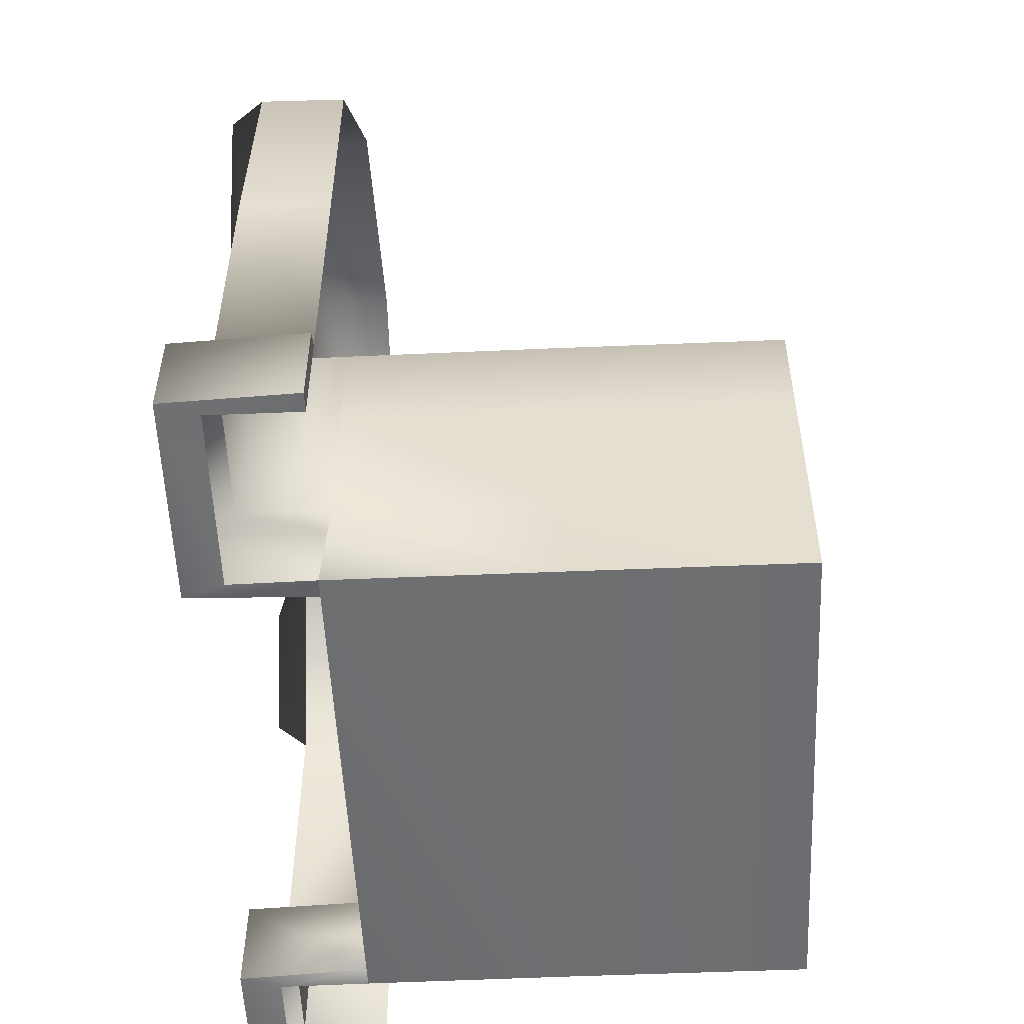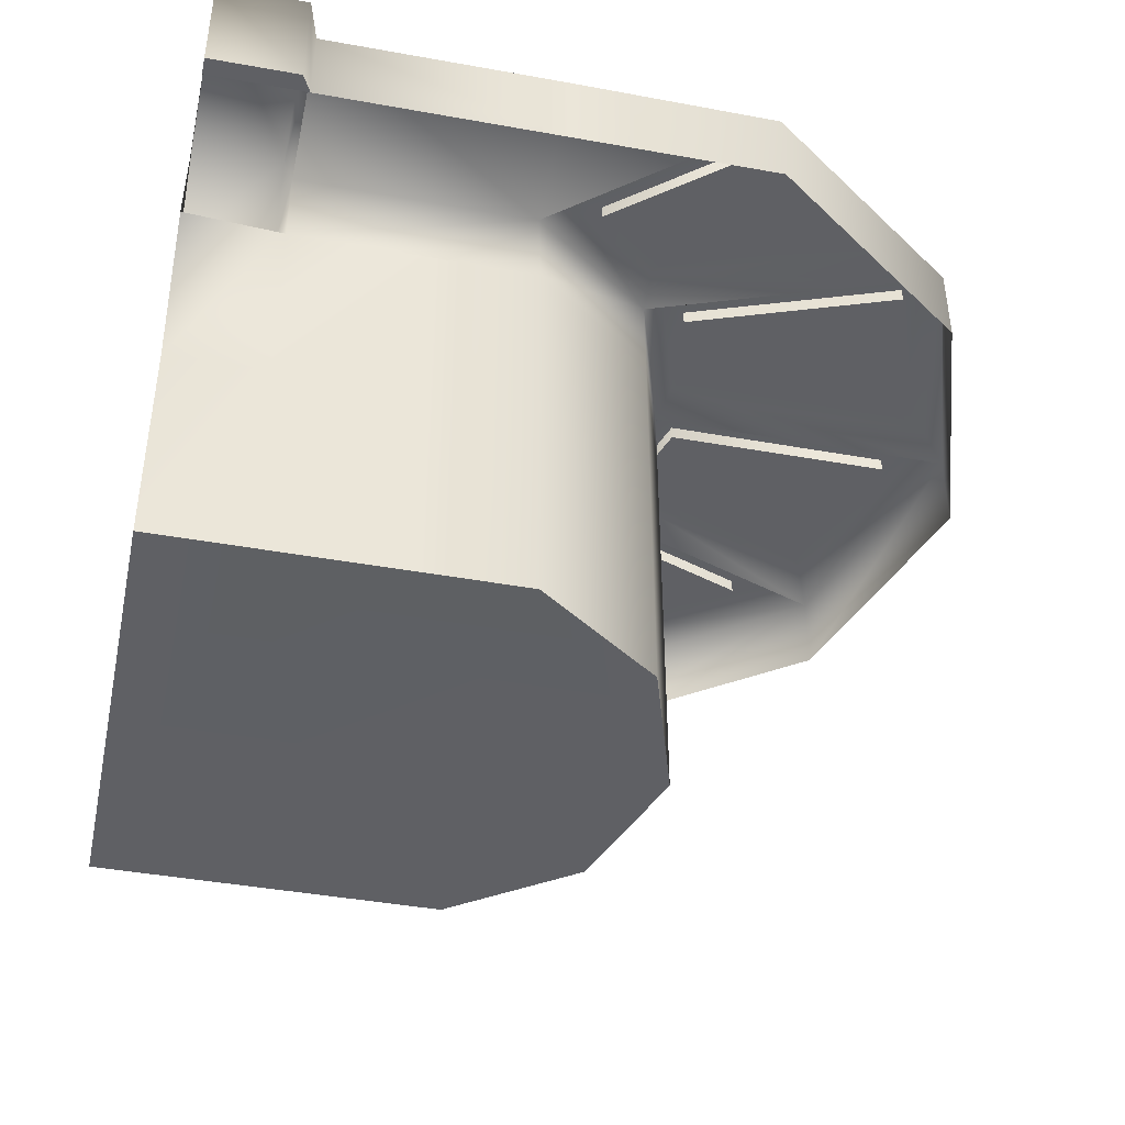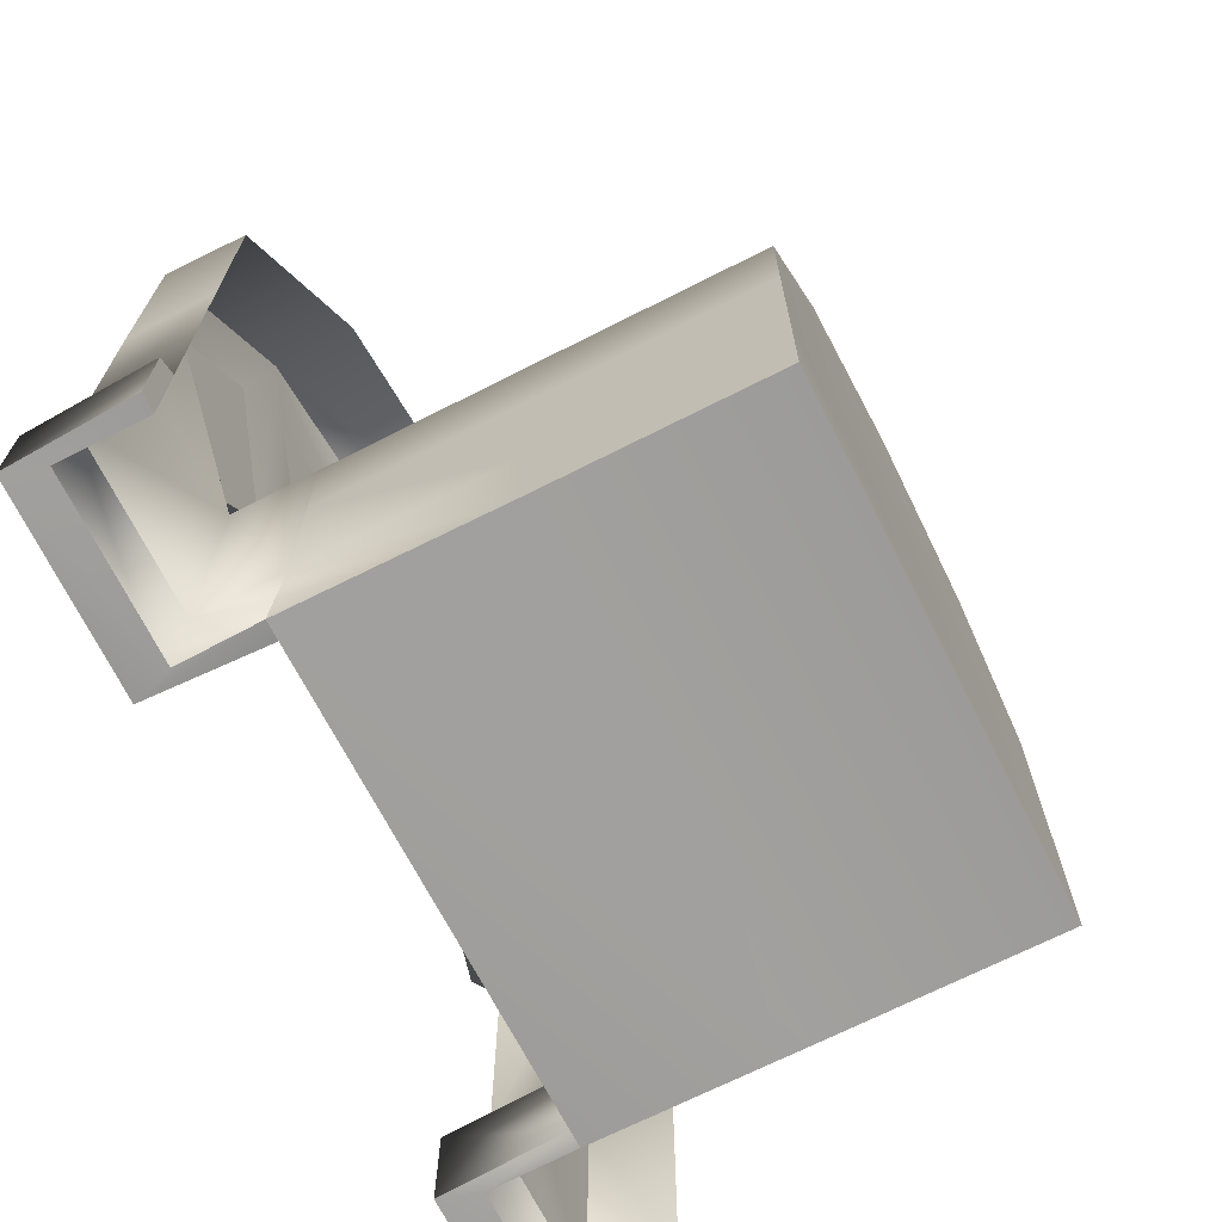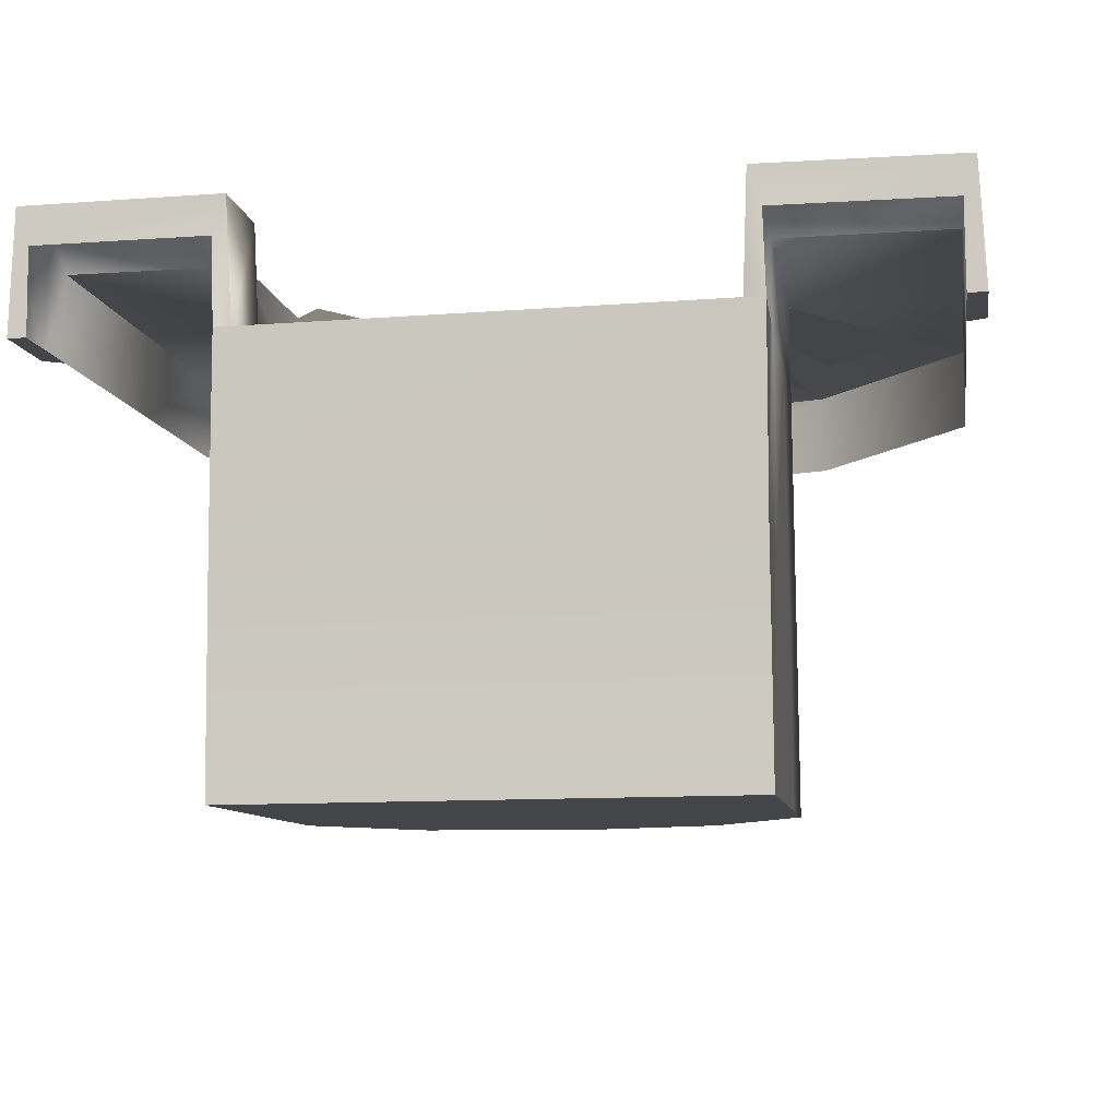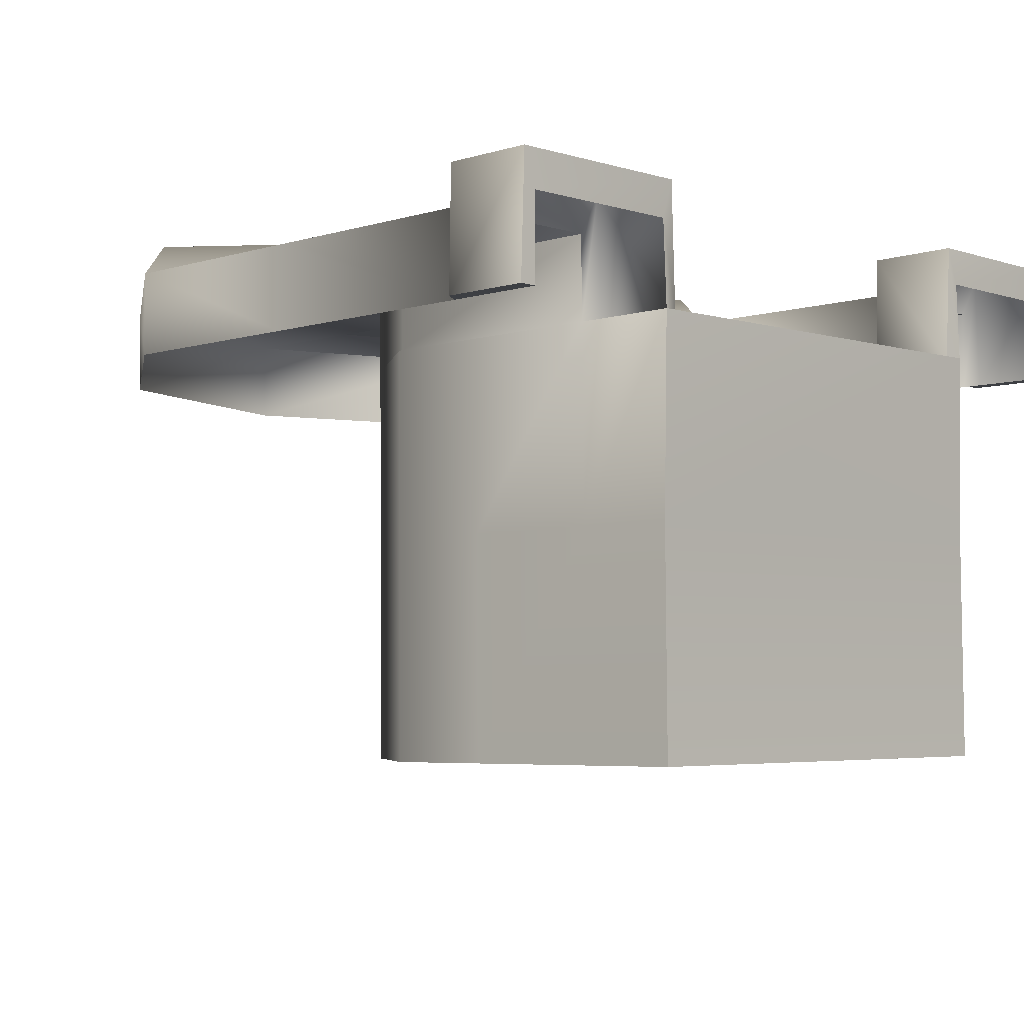
<metadata>
{"format":"obj","ext":"obj","renderer":"f3d","projection":"perspective","resolution":1024,"background":"white","views":[{"elev":-54.0,"azim":92.0,"up":"+Y"},{"elev":-42.7,"azim":77.9,"up":"+Z"},{"elev":-69.8,"azim":116.4,"up":"+Y"},{"elev":-8.9,"azim":8.9,"up":"+Z"},{"elev":-5.1,"azim":-46.2,"up":"+Z"}]}
</metadata>
<code>
g RuneRooms04
v 416.6 975.7 -3891
v 362.1 1050 -3890
v 364.1 1036 -3879
v 408.1 976 -3880
v 362.1 1050 -3890
v 326.2 950.7 -3890
v 333.5 951.8 -3879
v 364.1 1036 -3879
v 326.2 950.7 -3890
v 357.9 906 -3890
v 358.3 916.8 -3879
v 333.5 951.8 -3879
v 357.9 906 -3890
v 416.6 975.7 -3891
v 408.1 976 -3880
v 358.3 916.8 -3879
v 274.7 1078 -3890
v 187.3 1050 -3891
v 195.8 1046 -3880
v 268 1069 -3880
v 187.3 1050 -3891
v 223.3 950.7 -3891
v 227.2 959 -3880
v 195.8 1046 -3880
v 223.3 950.7 -3891
v 274.7 967.5 -3890
v 268 972.3 -3880
v 227.2 959 -3880
v 274.7 967.5 -3890
v 274.7 1078 -3890
v 268 1069 -3880
v 268 972.3 -3880
v 281.3 1069 -3880
v 353.5 1046 -3879
v 281.3 972.3 -3880
v 281.3 1069 -3880
v 322 959 -3879
v 281.3 972.3 -3880
v 353.5 1046 -3879
v 322 959 -3879
v 133.3 975.7 -3892
v 141.6 976 -3881
v 185.2 1036 -3881
v 133.3 975.7 -3892
v 191.5 905.3 -3891
v 191 916.3 -3880
v 141.6 976 -3881
v 191.5 905.3 -3891
v 215.8 951.7 -3880
v 191 916.3 -3880
v 185.2 1036 -3881
v 215.8 951.7 -3880
v 408.1 976 -3880
v 364.1 1036 -3879
v 366.1 1022 -3878
v 399.3 976.3 -3879
v 364.1 1036 -3879
v 333.5 951.8 -3879
v 341.2 952.8 -3879
v 366.1 1022 -3878
v 333.5 951.8 -3879
v 358.3 916.8 -3879
v 358.7 928.1 -3878
v 341.2 952.8 -3879
v 358.3 916.8 -3879
v 408.1 976 -3880
v 399.3 976.3 -3879
v 358.7 928.1 -3878
v 268 1069 -3880
v 195.8 1046 -3880
v 204.7 1042 -3880
v 261.1 1060 -3879
v 195.8 1046 -3880
v 227.2 959 -3880
v 231.4 967.7 -3879
v 204.7 1042 -3880
v 227.2 959 -3880
v 268 972.3 -3880
v 261.1 977.3 -3879
v 231.4 967.7 -3879
v 268 972.3 -3880
v 268 1069 -3880
v 261.1 1060 -3879
v 261.1 977.3 -3879
v 353.5 1046 -3879
v 281.3 1069 -3880
v 288.2 1060 -3879
v 344.6 1042 -3878
v 281.3 1069 -3880
v 281.3 972.3 -3880
v 288.2 977.3 -3879
v 288.2 1060 -3879
v 281.3 972.3 -3880
v 322 959 -3879
v 317.8 967.7 -3879
v 288.2 977.3 -3879
v 322 959 -3879
v 353.5 1046 -3879
v 344.6 1042 -3878
v 317.8 967.7 -3879
v 185.2 1036 -3881
v 141.6 976 -3881
v 150.3 976.2 -3880
v 183.1 1021 -3880
v 141.6 976 -3881
v 191 916.3 -3880
v 190.5 927.6 -3880
v 150.3 976.2 -3880
v 191 916.3 -3880
v 215.8 951.7 -3880
v 208.1 952.7 -3880
v 190.5 927.6 -3880
v 215.8 951.7 -3880
v 185.2 1036 -3881
v 183.1 1021 -3880
v 208.1 952.7 -3880
v 399.3 976.3 -3879
v 366.1 1022 -3878
v 366.1 1022 -3883
v 399.3 976.3 -3884
v 366.1 1022 -3878
v 341.2 952.8 -3879
v 341.3 952.8 -3884
v 366.1 1022 -3883
v 341.2 952.8 -3879
v 358.7 928.1 -3878
v 358.8 928.1 -3883
v 341.3 952.8 -3884
v 358.7 928.1 -3878
v 399.3 976.3 -3879
v 399.3 976.3 -3884
v 358.8 928.1 -3883
v 261.1 1060 -3879
v 204.7 1042 -3880
v 204.7 1042 -3885
v 261.1 1060 -3884
v 204.7 1042 -3880
v 231.4 967.7 -3879
v 231.5 967.7 -3885
v 204.7 1042 -3885
v 231.4 967.7 -3879
v 261.1 977.3 -3879
v 261.1 977.3 -3884
v 231.5 967.7 -3885
v 261.1 977.3 -3879
v 261.1 1060 -3879
v 261.1 1060 -3884
v 261.1 977.3 -3884
v 344.6 1042 -3878
v 288.2 1060 -3879
v 288.2 1060 -3884
v 344.6 1042 -3884
v 288.2 1060 -3879
v 288.2 977.3 -3879
v 288.2 977.3 -3884
v 288.2 1060 -3884
v 288.2 977.3 -3879
v 317.8 967.7 -3879
v 317.8 967.7 -3884
v 288.2 977.3 -3884
v 317.8 967.7 -3879
v 344.6 1042 -3878
v 344.6 1042 -3884
v 317.8 967.7 -3884
v 183.1 1021 -3880
v 150.3 976.2 -3880
v 150.3 976.2 -3885
v 183.2 1021 -3885
v 150.3 976.2 -3880
v 190.5 927.6 -3880
v 190.5 927.6 -3885
v 150.3 976.2 -3885
v 190.5 927.6 -3880
v 208.1 952.7 -3880
v 208.1 952.7 -3885
v 190.5 927.6 -3885
v 208.1 952.7 -3880
v 183.1 1021 -3880
v 183.2 1021 -3885
v 208.1 952.7 -3885
f 17 19 20
f 19 17 18
f 35 17 26
f 17 35 36
f 27 25 26
f 25 27 28
f 51 25 18
f 25 51 52
f 11 9 10
f 9 11 12
f 39 9 2
f 9 39 40
f 3 1 2
f 1 3 4
f 31 29 30
f 29 31 32
f 37 29 6
f 29 37 38
f 33 5 30
f 5 33 34
f 7 5 6
f 5 7 8
f 42 21 41
f 21 42 43
f 23 21 22
f 21 23 24
f 49 48 22
f 48 49 50
f 15 13 14
f 13 15 16
f 46 44 45
f 44 46 47
f 55 53 54
f 53 55 56
f 59 57 58
f 57 59 60
f 63 61 62
f 61 63 64
f 67 65 66
f 65 67 68
f 71 69 70
f 69 71 72
f 75 73 74
f 73 75 76
f 79 77 78
f 77 79 80
f 83 81 82
f 81 83 84
f 87 85 86
f 85 87 88
f 91 89 90
f 89 91 92
f 95 93 94
f 93 95 96
f 99 97 98
f 97 99 100
f 103 101 102
f 101 103 104
f 107 105 106
f 105 107 108
f 111 109 110
f 109 111 112
f 115 113 114
f 113 115 116
f 119 117 118
f 117 119 120
f 123 121 122
f 121 123 124
f 127 125 126
f 125 127 128
f 131 129 130
f 129 131 132
f 135 133 134
f 133 135 136
f 139 137 138
f 137 139 140
f 143 141 142
f 141 143 144
f 147 145 146
f 145 147 148
f 151 149 150
f 149 151 152
f 155 153 154
f 153 155 156
f 159 157 158
f 157 159 160
f 163 161 162
f 161 163 164
f 167 165 166
f 165 167 168
f 171 169 170
f 169 171 172
f 175 173 174
f 173 175 176
f 179 177 178
f 177 179 180
v 420.4 786.8 -3876
v 420.4 817.7 -3876
v 353.5 817.7 -3877
v 353.5 786.1 -3877
v 127.3 816.9 -3921
v 127.3 786.8 -3921
v 128.8 786.8 -3879
v 128.8 817.7 -3879
v 195.8 817.7 -3878
v 195.7 786.1 -3878
v 197.9 786.8 -3920
v 197.9 817.7 -3920
v 422.6 817.7 -3918
v 420.4 817.7 -3876
v 420.4 786.8 -3876
v 422.6 786.8 -3918
v 353.5 817.7 -3877
v 352 817.7 -3919
v 352 786.8 -3919
v 353.5 786.1 -3877
v 195.8 817.7 -3878
v 128.8 817.7 -3879
v 128.8 786.8 -3879
v 195.7 786.1 -3878
v 416.2 820.9 -3889
v 357.9 820.9 -3890
v 357.9 820.9 -3890
v 358.2 820.9 -3919
v 352 817.7 -3919
v 353.5 817.7 -3877
v 358.2 820.9 -3919
v 358.9 785.8 -3917
v 352 786.8 -3919
v 352 817.7 -3919
v 358.9 785.8 -3917
v 357.9 786.1 -3890
v 353.5 786.1 -3877
v 352 786.8 -3919
v 416.2 786.8 -3889
v 420.4 786.8 -3876
v 416.4 786.8 -3918
v 422.6 786.8 -3918
v 416.4 786.8 -3918
v 416.4 820.9 -3918
v 422.6 817.7 -3918
v 422.6 786.8 -3918
v 416.4 820.9 -3918
v 416.2 820.9 -3889
v 420.4 817.7 -3876
v 422.6 817.7 -3918
v 133.3 820.9 -3892
v 133.5 820.9 -3921
v 127.3 816.9 -3921
v 128.8 817.7 -3879
v 133.5 820.9 -3921
v 133.5 786.8 -3921
v 127.3 786.8 -3921
v 127.3 816.9 -3921
v 133.5 786.8 -3921
v 133.3 786.8 -3892
v 128.8 786.8 -3879
v 127.3 786.8 -3921
v 191.5 786.1 -3891
v 195.7 786.1 -3878
v 192.5 785.8 -3920
v 197.9 786.8 -3920
v 192.5 785.8 -3920
v 191.7 820.9 -3920
v 197.9 817.7 -3920
v 197.9 786.8 -3920
v 191.7 820.9 -3920
v 191.5 820.9 -3891
v 195.8 817.7 -3878
v 197.9 817.7 -3920
v 191.5 820.9 -3891
v 133.3 820.9 -3892
v 327.7 950.7 -4062
v 359.4 907 -4062
v 358.8 907 -3985
v 193 786.8 -4063
v 192.3 786.8 -3987
v 358.8 786.8 -3985
v 362.1 1050 -3890
v 362.4 1050 -3919
v 275 1078 -3919
v 274.7 1078 -3890
v 416.6 975.7 -3891
v 416.4 975.7 -3918
v 362.4 1050 -3919
v 362.1 1050 -3890
v 416.4 905 -3918
v 416.6 975.7 -3891
v 416.2 905 -3889
v 187.3 1050 -3891
v 187.5 1050 -3920
v 133.5 975.7 -3921
v 133.3 975.7 -3892
v 274.7 1078 -3890
v 275 1078 -3919
v 187.5 1050 -3920
v 187.3 1050 -3891
v 416.2 905 -3889
v 416.2 820.9 -3889
v 416.4 820.9 -3918
v 133.5 820.9 -3921
v 133.3 820.9 -3892
v 133.3 903.6 -3892
v 133.5 903.6 -3921
v 133.5 903.6 -3921
v 133.3 903.6 -3892
v 133.3 975.7 -3892
v 133.5 975.7 -3921
v 358.8 786.8 -3985
v 358.9 785.8 -3917
v 358.2 820.9 -3919
v 358.8 820.9 -3985
v 327 950.7 -3985
v 358.2 906.5 -3919
v 326.4 950.7 -3919
v 275.5 967.5 -3986
v 327 950.7 -3985
v 326.4 950.7 -3919
v 275 967.5 -3919
v 224.1 950.7 -3986
v 223.5 950.7 -3920
v 192.3 907 -3987
v 224.1 950.7 -3986
v 223.5 950.7 -3920
v 191.7 907 -3920
v 191.7 869.3 -3920
v 192.3 869.3 -3987
v 359.4 786.8 -4062
v 359.4 820.9 -4062
v 193 869.3 -4063
v 193 907 -4063
v 276.2 967.5 -4062
v 327.7 950.7 -4062
v 224.8 950.7 -4063
v 224.8 950.7 -4063
v 192.3 786.8 -3987
v 193 786.8 -4063
v 193 820.9 -4063
v 358.2 870.7 -3919
v 358.8 870.7 -3985
v 191.7 820.9 -3920
v 192.3 820.9 -3987
v 192.5 785.8 -3920
v 359.4 870.7 -4062
v 359.4 786.8 -4062
v 192.5 785.8 -3920
v 358.9 785.8 -3917
v 223.3 950.7 -3891
v 223.5 950.7 -3920
v 275 967.5 -3919
v 359.4 820.9 -4062
v 193 786.8 -4063
v 359.4 786.8 -4062
v 359.4 907 -4062
v 327.7 950.7 -4062
v 276.2 967.5 -4062
v 224.8 950.7 -4063
v 193 907 -4063
v 193 869.3 -4063
v 193 820.9 -4063
v 358.2 820.9 -3919
v 357.9 820.9 -3890
v 357.9 906 -3890
v 358.2 906.5 -3919
v 274.7 967.5 -3890
v 275 967.5 -3919
v 326.4 950.7 -3919
v 191.5 820.9 -3891
v 191.7 820.9 -3920
v 191.7 905.3 -3920
v 191.5 905.3 -3891
v 326.2 950.7 -3890
v 358.2 906.5 -3919
v 357.9 906 -3890
v 326.2 950.7 -3890
v 223.5 950.7 -3920
v 223.3 950.7 -3891
v 191.5 905.3 -3891
v 326.4 950.7 -3919
v 191.7 905.3 -3920
v 274.7 967.5 -3890
f 195 193 194
f 193 195 196
f 295 293 294
f 293 295 296
f 323 296 295
f 296 323 324
f 298 324 323
f 324 298 259
f 297 259 298
f 259 297 257
f 298 299 297
f 296 312 293
f 312 296 313
f 324 313 296
f 313 324 328
f 259 328 324
f 328 259 258
f 257 258 259
f 308 309 306
f 310 306 309
f 306 310 311
f 325 311 310
f 311 325 326
f 327 326 325
f 326 327 320
f 306 307 308
f 307 306 315
f 311 315 306
f 315 311 314
f 326 314 311
f 314 326 322
f 320 322 326
f 322 320 321
f 315 319 307
f 221 222 219
f 220 219 222
f 219 220 216
f 217 216 220
f 216 217 215
f 218 215 217
f 305 304 303
f 300 303 304
f 303 300 302
f 301 302 300
f 317 301 316
f 300 316 301
f 316 300 318
f 304 318 300
f 201 203 204
f 203 201 202
f 255 202 201
f 202 255 256
f 330 331 261
f 262 261 331
f 261 262 260
f 329 260 262
f 199 197 198
f 197 199 200
f 183 205 206
f 205 183 182
f 181 182 183
f 183 184 181
f 209 207 208
f 207 209 210
f 213 211 212
f 211 213 214
f 225 223 224
f 223 225 226
f 229 227 228
f 227 229 230
f 233 231 232
f 231 233 234
f 237 235 236
f 235 237 238
f 245 246 243
f 244 243 246
f 243 244 240
f 241 240 244
f 240 241 239
f 242 239 241
f 249 247 248
f 247 249 250
f 253 251 252
f 251 253 254
f 265 263 264
f 263 265 266
f 269 267 268
f 267 269 270
f 272 271 268
f 271 272 273
f 283 271 282
f 271 283 284
f 276 274 275
f 274 276 277
f 280 278 279
f 278 280 281
f 287 285 286
f 285 287 288
f 291 289 290
f 289 291 292
f 334 332 333
f 332 334 365
f 336 335 344
f 335 336 337
f 340 338 339
f 338 340 335
f 343 335 340
f 335 343 344
f 342 340 341
f 340 342 343
f 347 345 346
f 345 347 348
f 351 349 350
f 349 351 356
f 354 352 353
f 352 354 355
f 359 357 358
f 357 359 363
f 362 360 361
f 360 362 364
f 187 185 186
f 185 187 188
f 191 189 190
f 189 191 192
v 416.2 820.9 -3889
v 416.2 905 -3889
v 357.9 906 -3890
v 357.9 820.9 -3890
v 133.3 820.9 -3892
v 191.5 820.9 -3891
v 191.5 905.3 -3891
v 133.3 903.6 -3892
f 368 366 367
f 366 368 369
f 372 370 371
f 370 372 373
v 357.9 906 -3890
v 416.2 905 -3889
v 416.6 975.7 -3891
v 191.5 905.3 -3891
v 133.3 975.7 -3892
v 133.3 903.6 -3892
f 374 375 376
f 377 378 379
v 344.6 1042 -3884
v 288.2 1060 -3884
v 288.2 977.3 -3884
v 317.8 967.7 -3884
f 382 380 381
f 380 382 383
v 399.3 976.3 -3884
v 366.1 1022 -3883
v 341.3 952.8 -3884
v 358.8 928.1 -3883
f 386 384 385
f 384 386 387
v 204.7 1042 -3885
v 231.5 967.7 -3885
v 261.1 977.3 -3884
v 261.1 1060 -3884
f 390 388 389
f 388 390 391
v 150.3 976.2 -3885
v 190.5 927.6 -3885
v 208.1 952.7 -3885
v 183.2 1021 -3885
f 394 392 393
f 392 394 395

</code>
